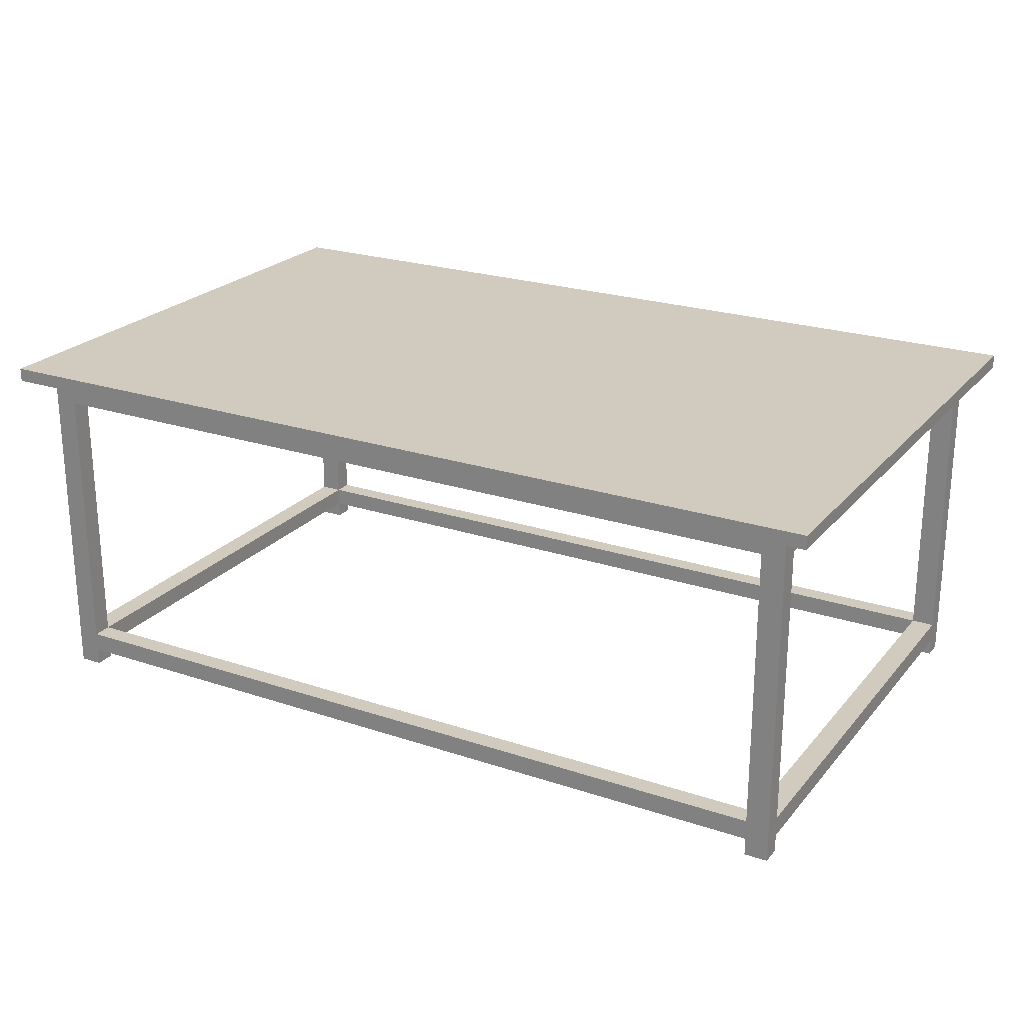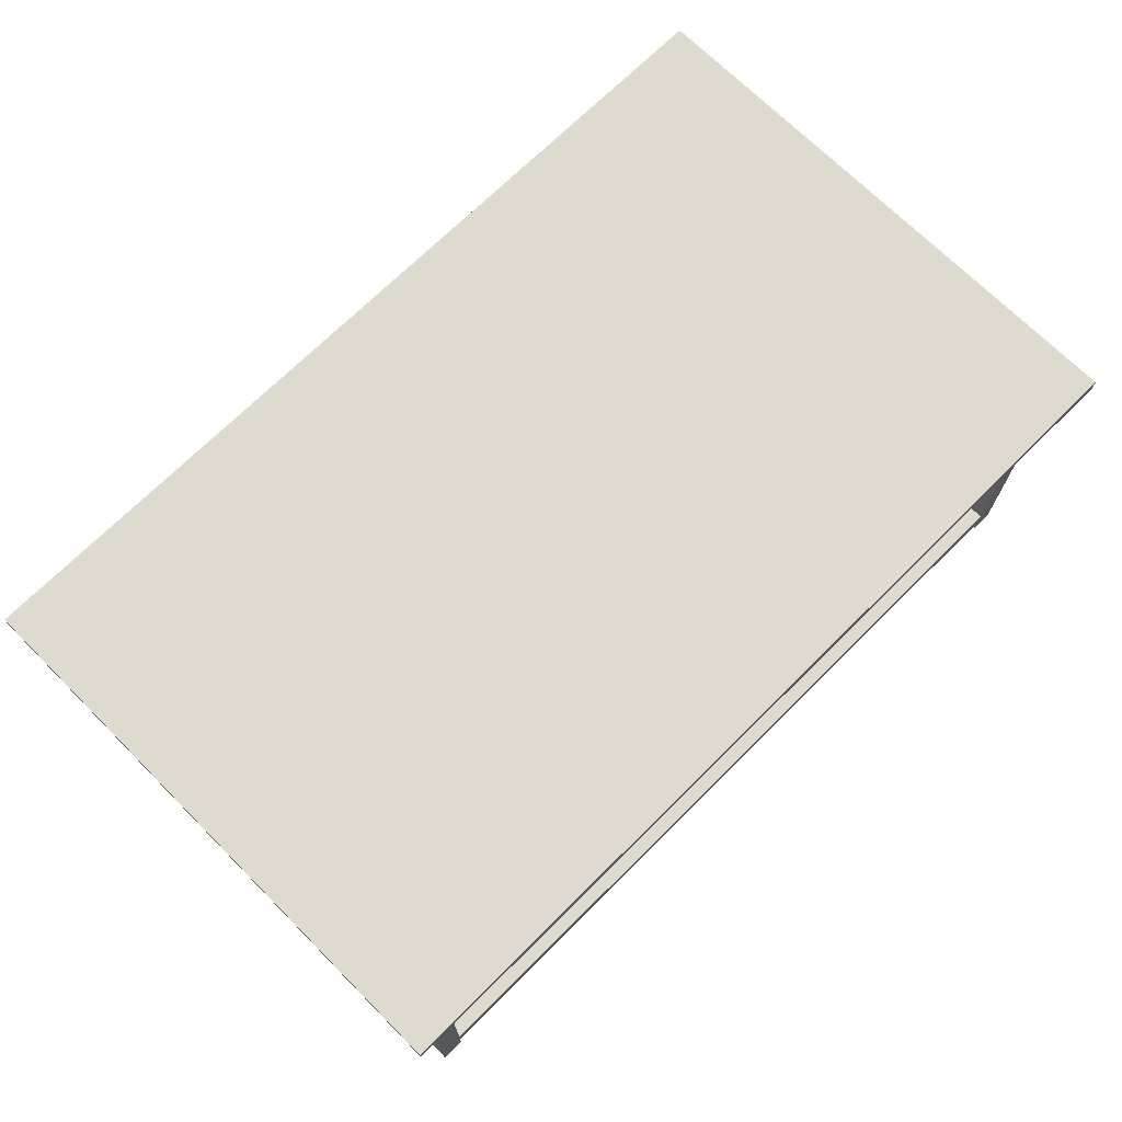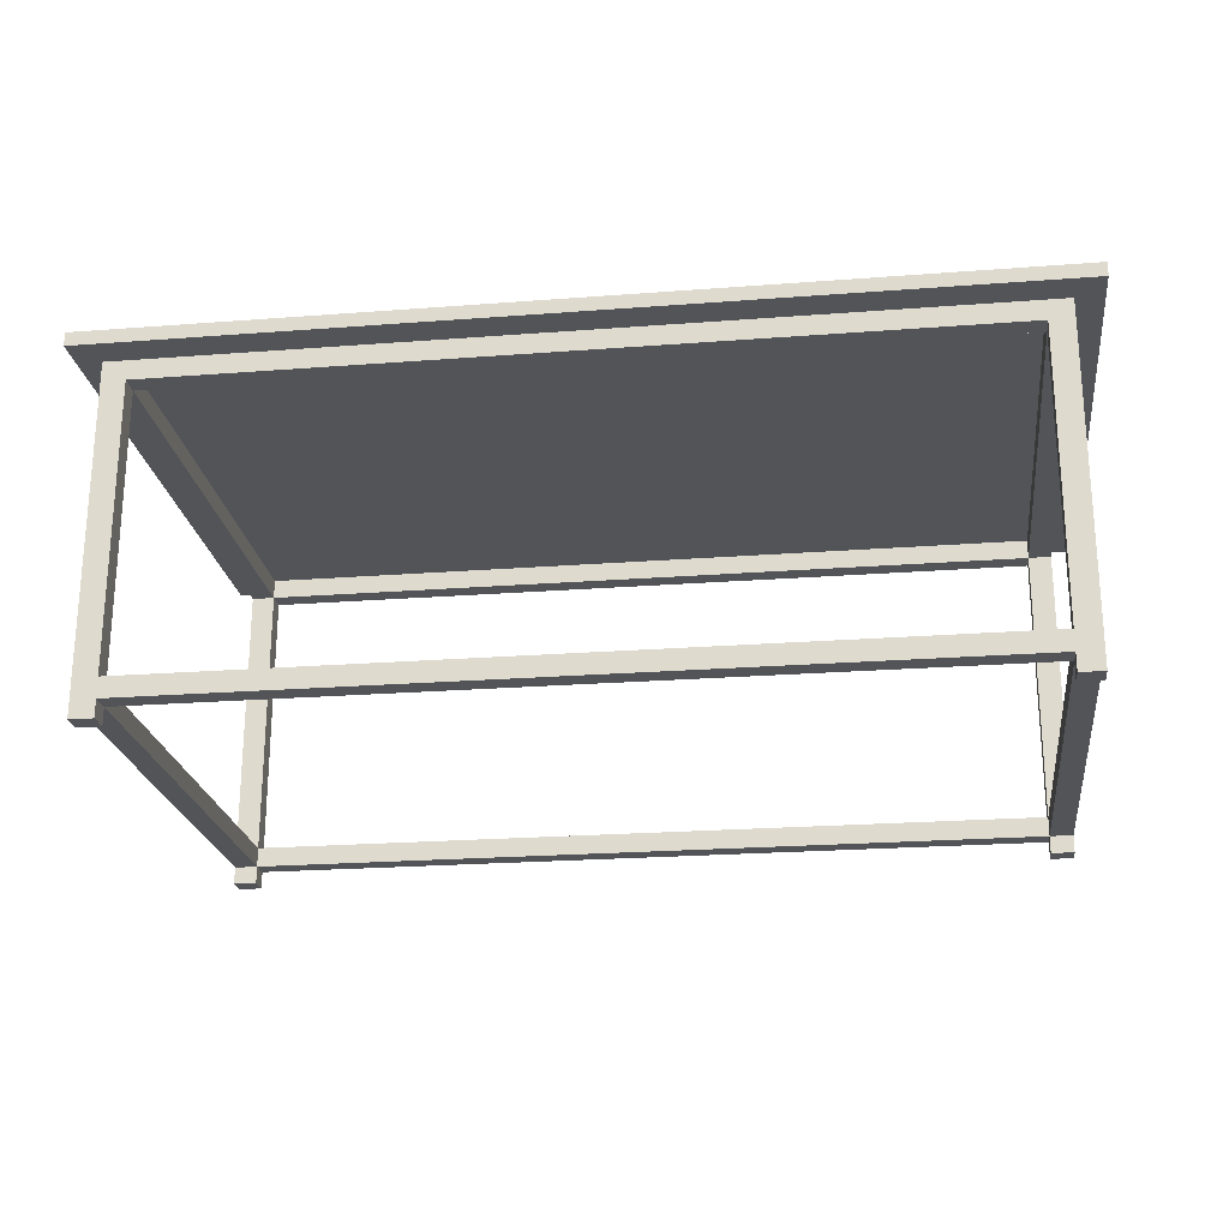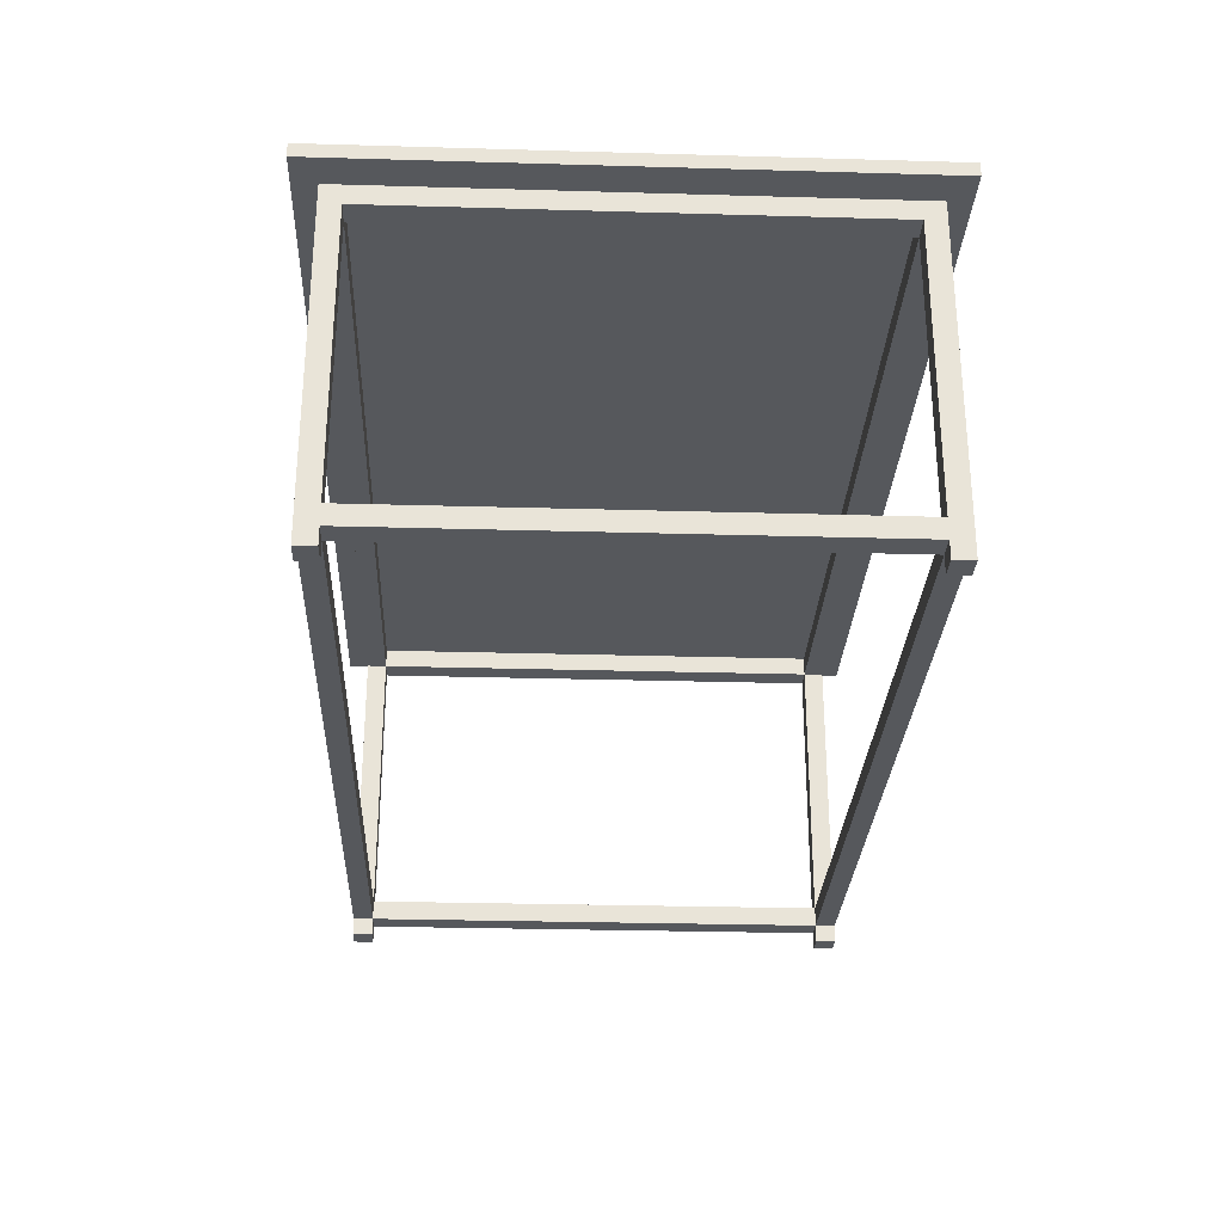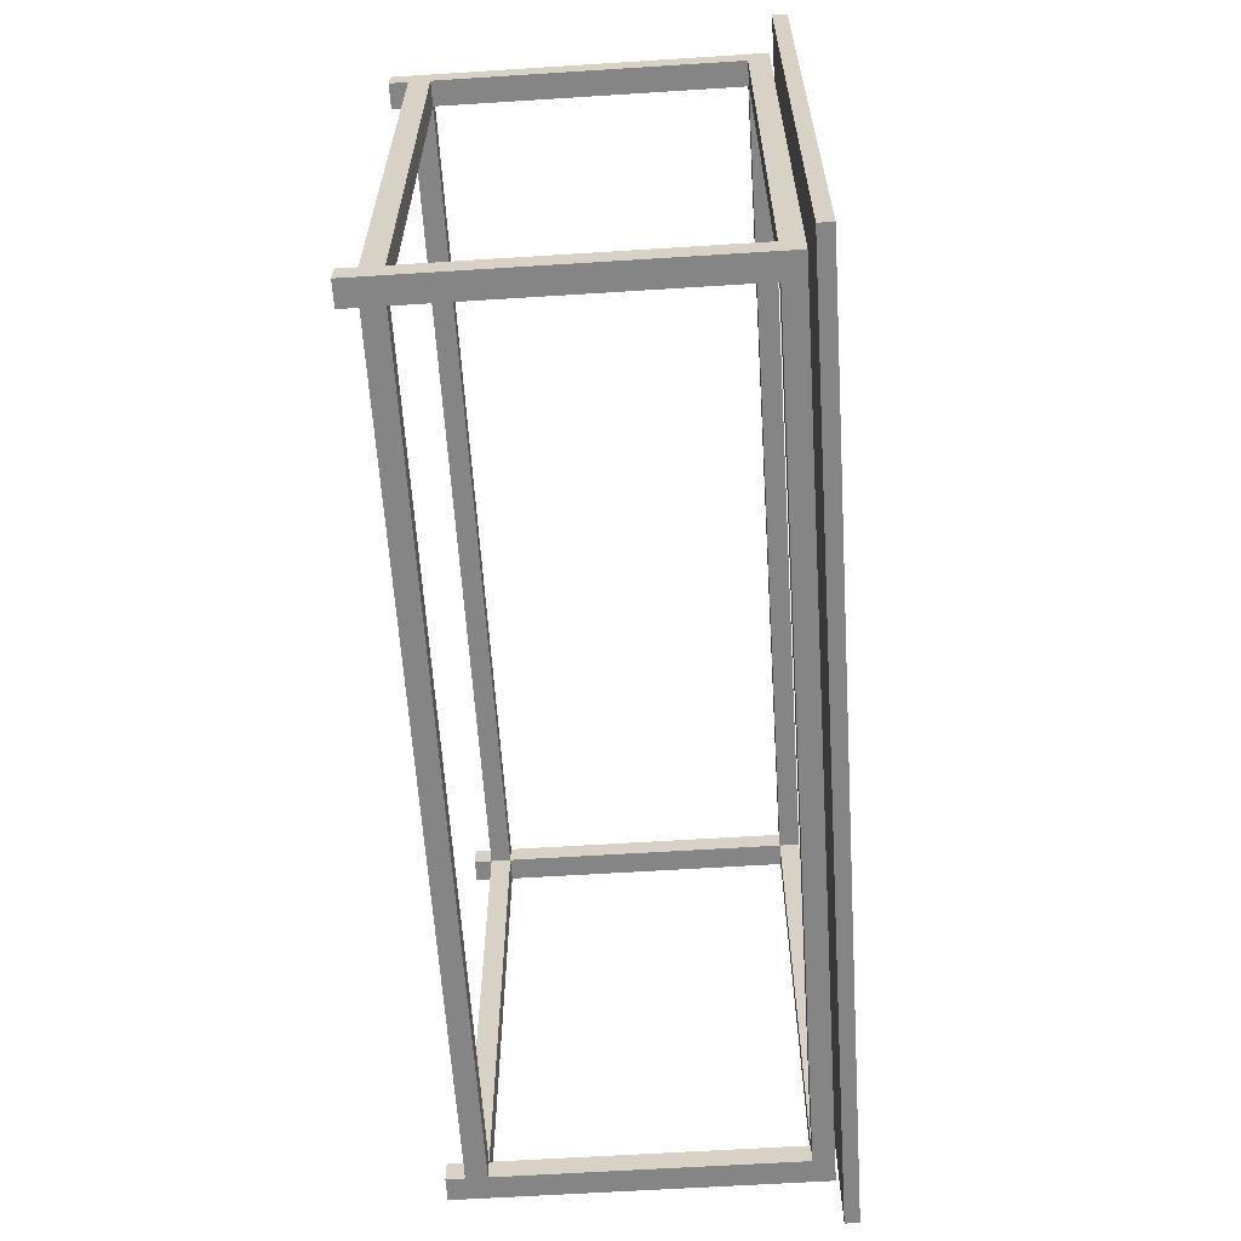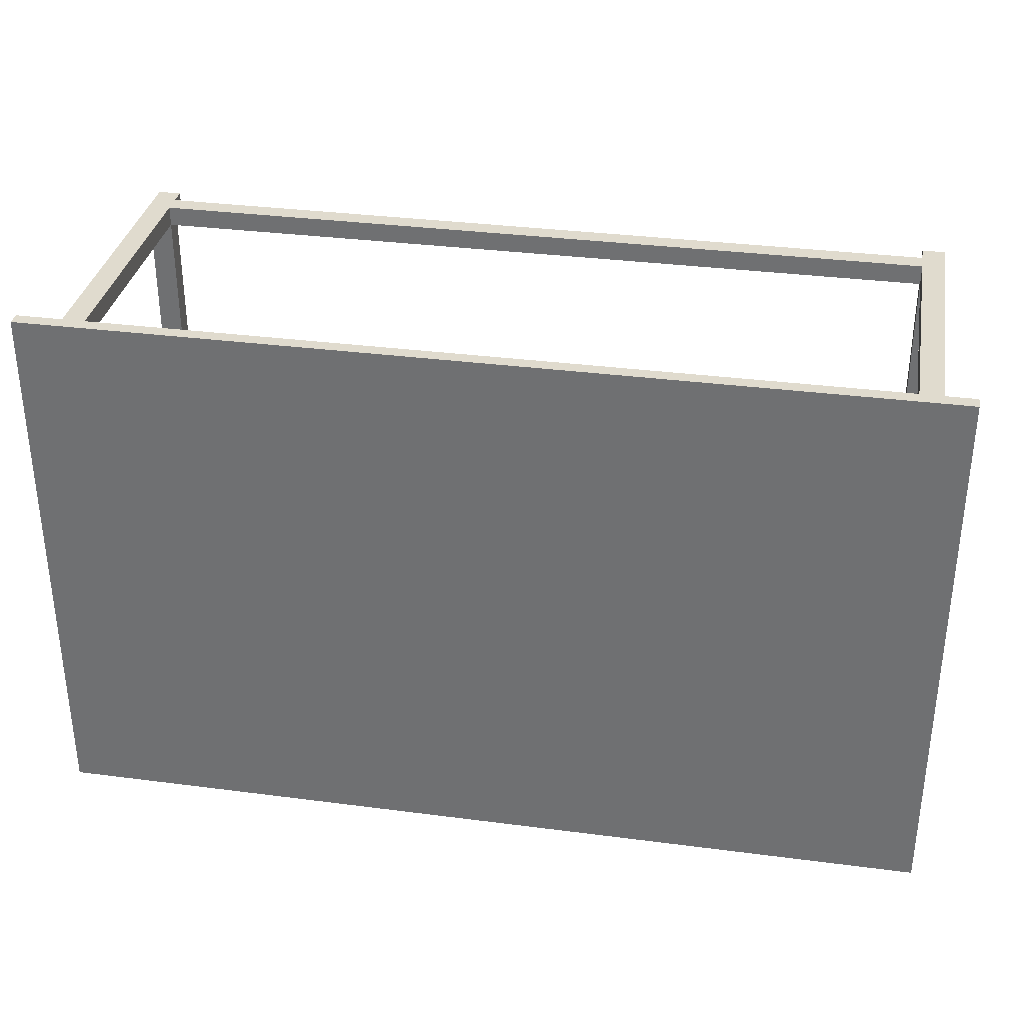
<metadata>
{"format":"obj","ext":"obj","renderer":"f3d","projection":"perspective","resolution":1024,"background":"white","views":[{"elev":23.3,"azim":-150.6,"up":"+Y"},{"elev":70.6,"azim":-44.9,"up":"+Y"},{"elev":-22.8,"azim":-172.5,"up":"+Y"},{"elev":-28.2,"azim":87.5,"up":"+Y"},{"elev":-61.8,"azim":93.7,"up":"+Z"},{"elev":33.5,"azim":-169.9,"up":"+Z"}]}
</metadata>
<code>
v  -24.17 19.04 -14.97
v  -24.17 19.04 14.97
v  24.17 19.04 14.97
v  24.17 19.04 -14.97
v  24.17 18.31 -14.97
v  -24.17 18.31 -14.97
v  24.17 18.31 14.97
v  -24.17 18.31 14.97
g Group_001
f 1 2 3 4
f 5 6 1 4
f 3 7 5 4
f 8 2 1 6
f 8 7 3 2
f 8 6 5 7
v  -21.46 18.05 12.62
v  -22.7 18.05 -13.7
v  -22.7 18.05 13.7
v  22.7 18.05 13.7
v  21.46 18.05 12.62
v  21.46 18.05 -12.62
v  22.7 18.05 -13.7
v  -21.46 18.05 -12.62
v  22.7 0 13.7
v  22.7 0 12.62
v  22.7 1.987 12.62
v  22.7 0.9337 12.62
v  22.7 17 12.62
v  22.7 17 -12.62
v  22.7 0 -13.7
v  22.7 1.987 -12.62
v  22.7 0.9337 -12.62
v  22.7 0 -12.62
v  21.46 0 13.7
v  21.46 0.9337 13.7
v  21.46 1.987 13.7
v  21.46 17 13.7
v  -21.46 17 13.7
v  -21.46 1.987 13.7
v  -21.46 0.9337 13.7
v  -22.7 0 13.7
v  -21.46 0 13.7
v  -22.7 17 12.62
v  -22.7 17 -12.62
v  -22.7 1.987 -12.62
v  -22.7 0.9337 -12.62
v  -22.7 0 -12.62
v  -22.7 0 -13.7
v  -22.7 0.9337 12.62
v  -22.7 1.987 12.62
v  -22.7 0 12.62
v  -21.46 0.9337 -13.7
v  -21.46 0 -13.7
v  -21.46 1.987 -13.7
v  -21.46 17 -13.7
v  21.46 17 -13.7
v  21.46 1.987 -13.7
v  21.46 0.9337 -13.7
v  21.46 0 -13.7
v  -21.46 1.987 12.62
v  -21.46 17 12.62
v  21.46 1.987 -12.62
v  21.46 17 -12.62
v  -21.46 17 -12.62
v  21.46 1.987 12.62
v  21.46 17 12.62
v  -21.46 1.987 -12.62
v  21.46 0.9337 12.62
v  21.46 0.9337 -12.62
v  -21.46 0.9337 -12.62
v  -21.46 0.9337 12.62
v  -21.46 0 -12.62
v  -21.46 0 12.62
v  21.46 0 12.62
v  21.46 0 -12.62
g Layer0_001
f 9 10 11 12
f 13 9 12 14
f 14 12 15 16
f 16 15 10 9
f 12 17 18 19
f 19 18 20
f 12 19 21 15
f 15 21 22 23
f 23 22 24 25
f 23 25 26
f 27 17 12 28
f 29 28 12 30
f 31 30 12 11
f 32 31 11 33
f 33 11 34 35
f 36 34 11 10
f 37 36 10 38
f 39 38 10 40
f 40 10 41
f 38 39 42 43
f 43 42 44 36
f 36 44 34
f 45 46 41 10
f 47 45 10 48
f 49 48 10 15
f 50 49 15 51
f 51 15 23 52
f 47 50 51 45
f 33 28 29 32
f 24 19 20 25
f 31 32 53 54
f 55 56 49 50
f 57 48 49 56
f 19 58 59 21
f 55 58 19 24
f 55 24 22 56
f 59 56 22 21
f 29 30 59 58
f 38 60 57 37
f 38 43 53 60
f 53 43 36 54
f 36 37 57 54
f 57 60 47 48
f 53 32 29 58
f 47 60 55 50
f 61 58 55 62
f 63 62 55 60
f 53 64 63 60
f 61 64 53 58
f 55 62 25 24
f 63 45 51 62
f 61 62 25 20
f 20 61 58 19
f 28 29 58 61
f 42 39 63 64
f 33 64 61 28
f 32 33 64 53
f 40 41 46 65
f 63 65 46 45
f 40 65 63 39
f 34 44 66 35
f 64 66 44 42
f 33 35 66 64
f 17 27 67 18
f 27 28 61 67
f 18 67 61 20
f 68 52 23 26
f 62 68 26 25
f 68 62 51 52
f 31 54 59 30
f 59 13 14 56
f 59 54 9 13
f 9 54 57 16
f 57 56 14 16

</code>
